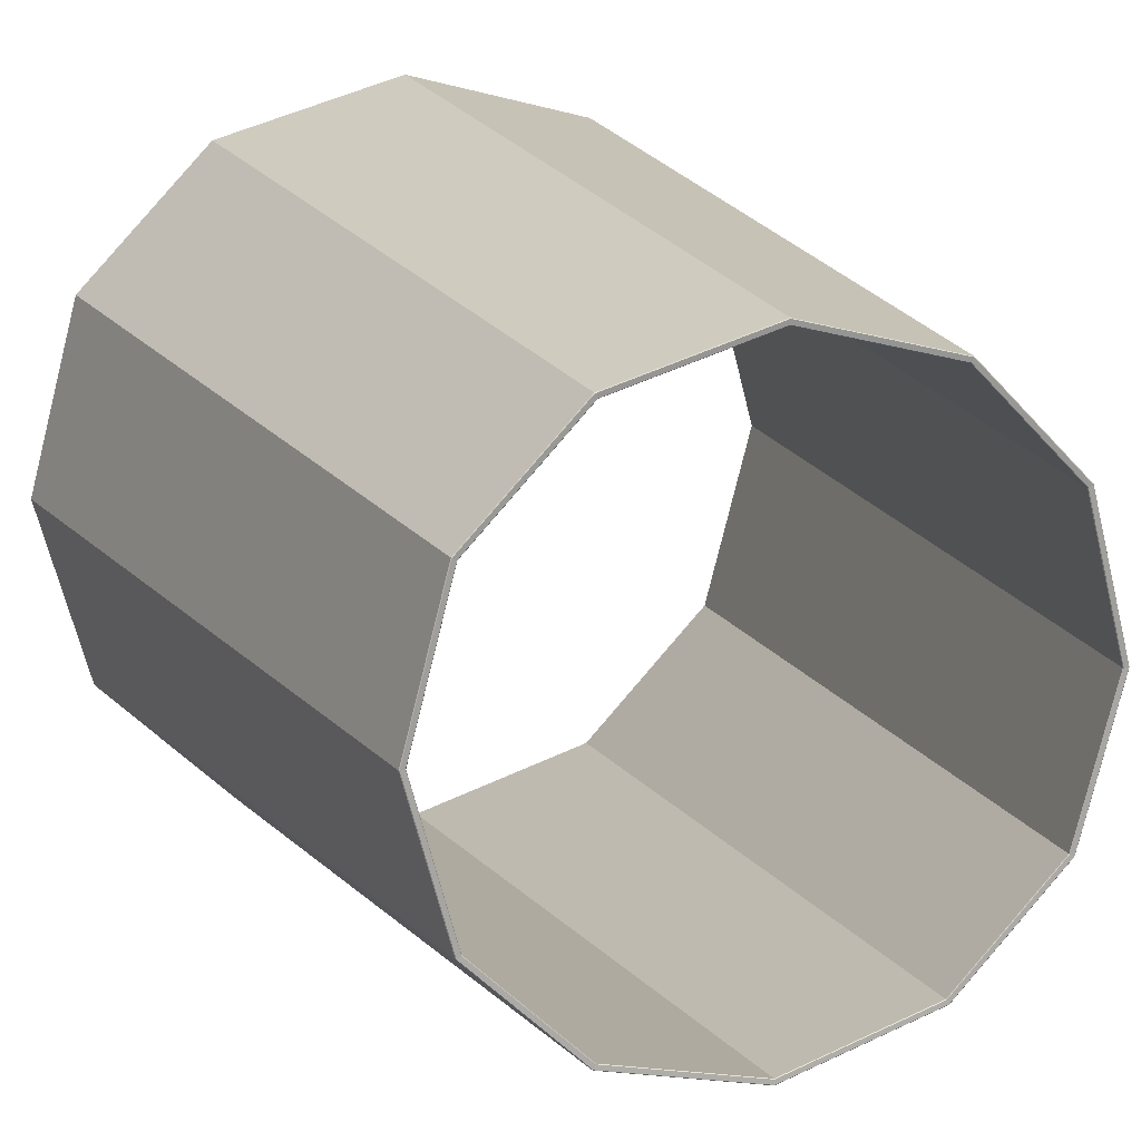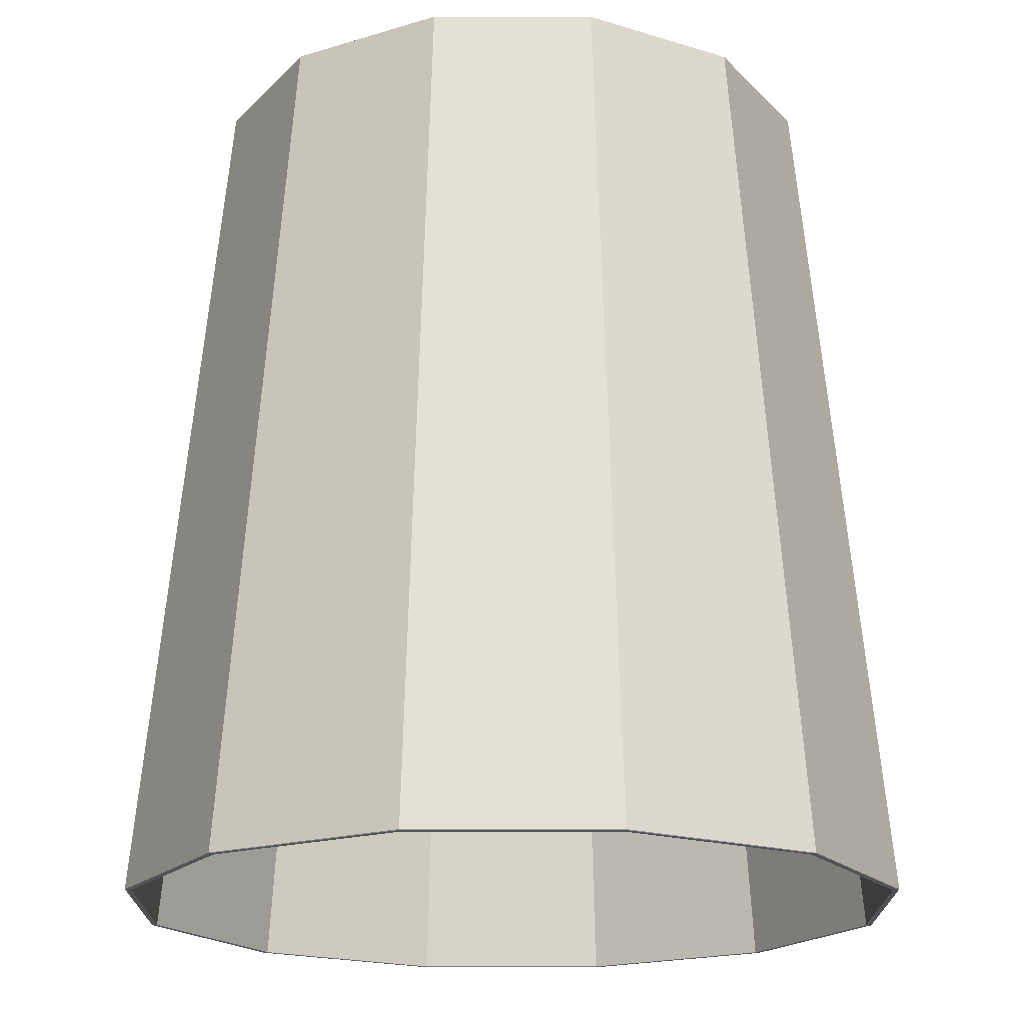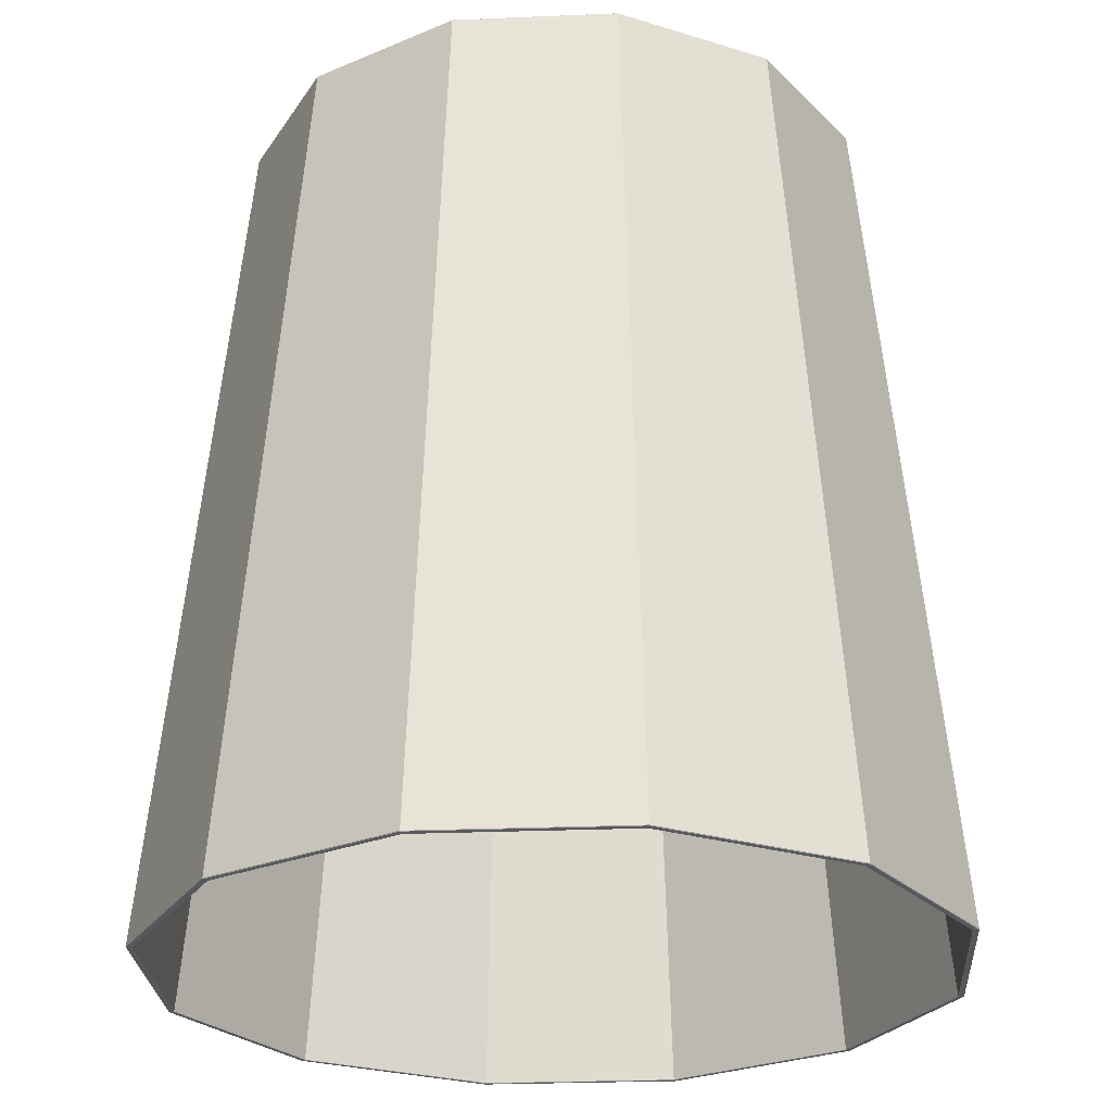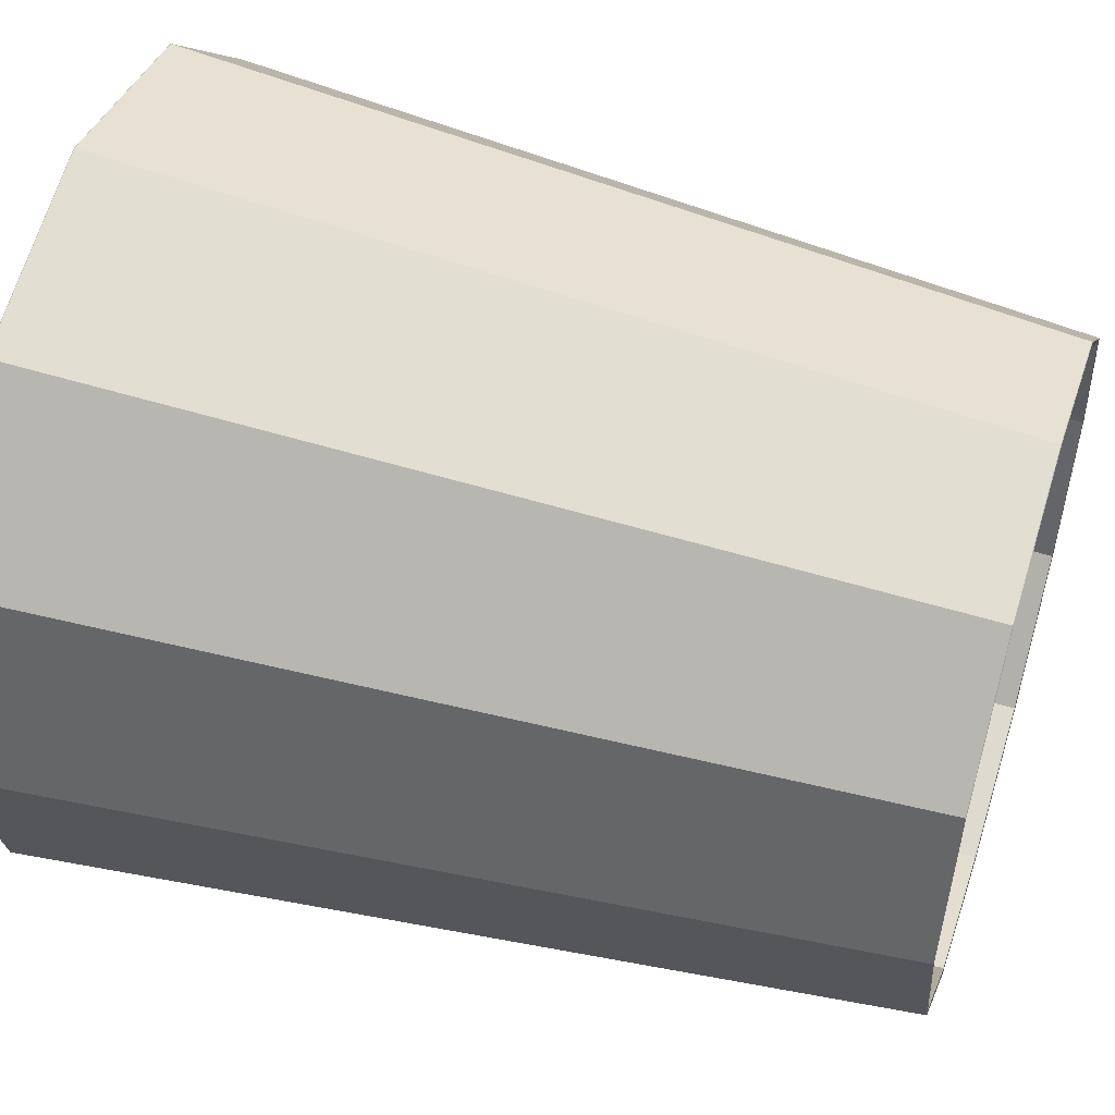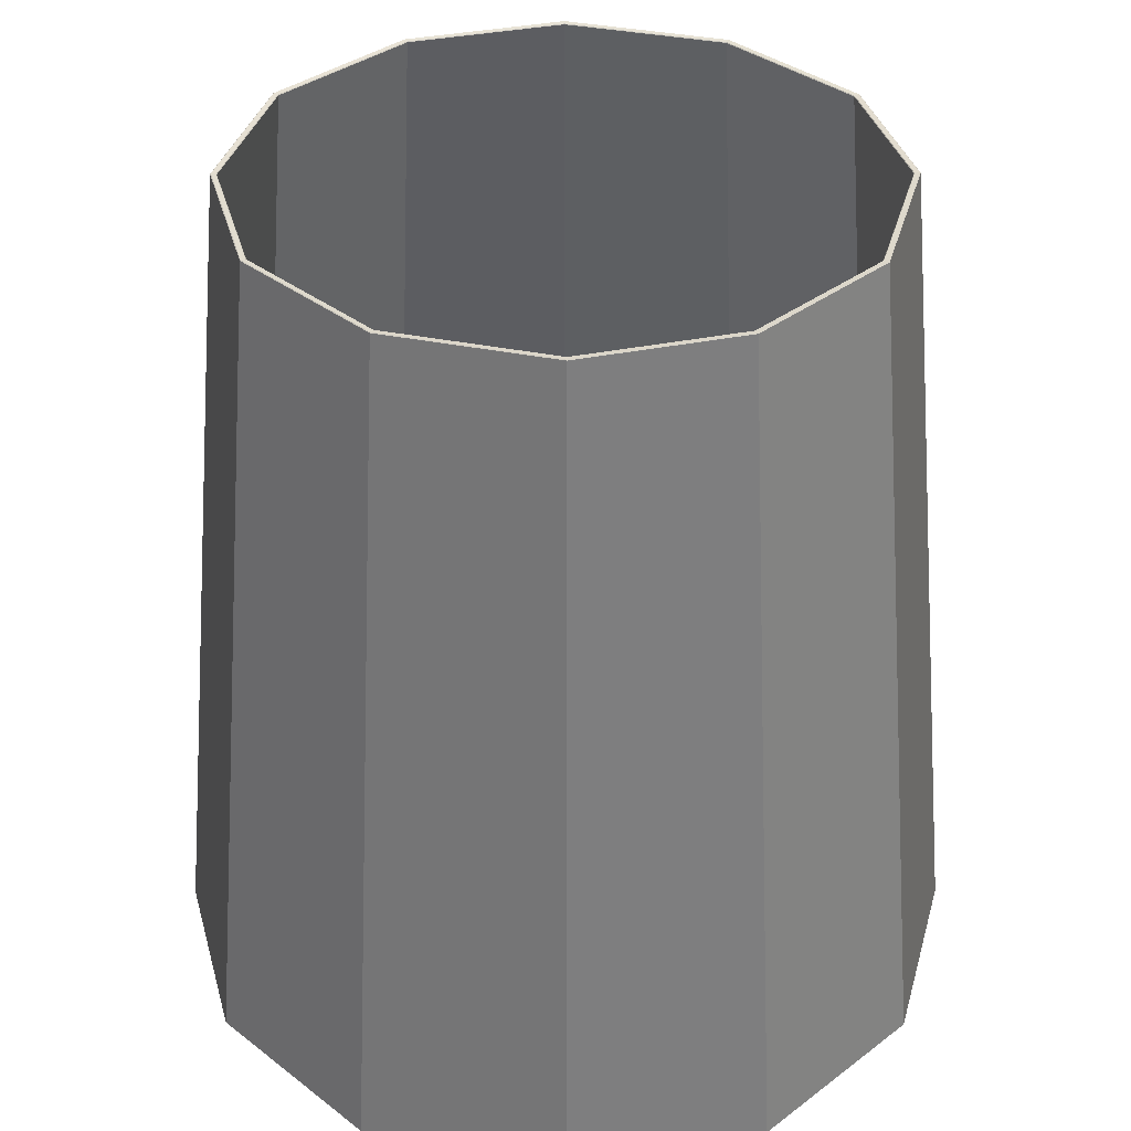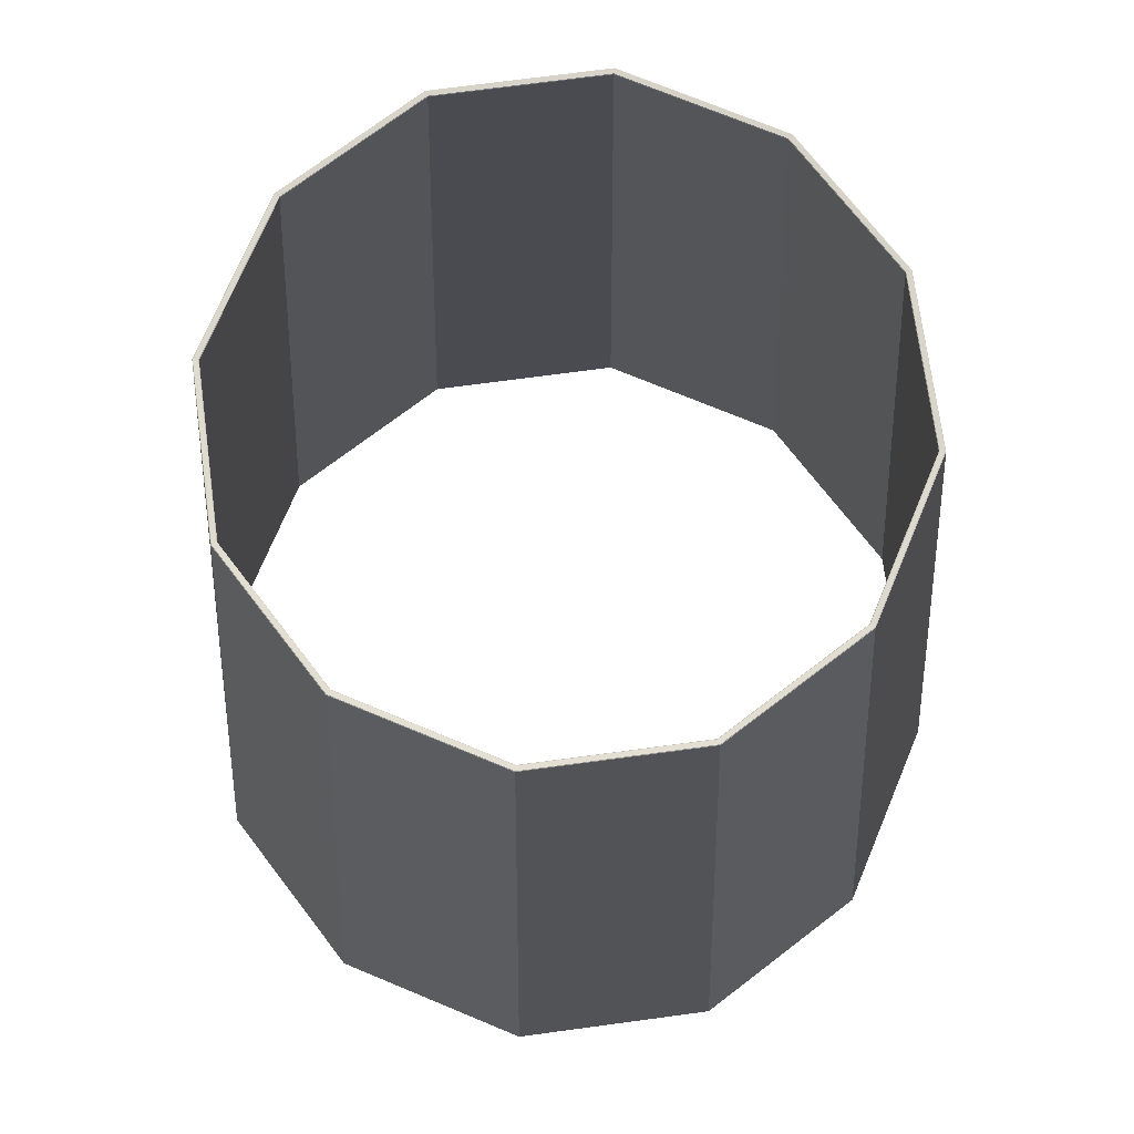
<metadata>
{"format":"obj","ext":"obj","renderer":"f3d","projection":"perspective","resolution":1024,"background":"white","views":[{"elev":16.6,"azim":157.5,"up":"+Z"},{"elev":-19.2,"azim":44.9,"up":"+Y"},{"elev":-26.1,"azim":-41.2,"up":"+Y"},{"elev":51.9,"azim":107.7,"up":"+Z"},{"elev":35.9,"azim":-149.9,"up":"+Y"},{"elev":71.8,"azim":7.5,"up":"+Y"}]}
</metadata>
<code>
v -74.45 66.38 211.9
v -75.6 78.7 211.9
v -76.24 78.7 209.5
v -75.26 66.38 208.9
v -77.94 78.7 207.8
v -77.37 66.38 206.8
v -80.33 78.7 207.1
v -80.33 66.38 206
v -82.72 78.7 207.8
v -83.3 66.38 206.8
v -84.43 78.7 209.5
v -85.41 66.38 208.9
v -85.07 78.7 211.9
v -86.22 66.38 211.9
v -84.43 78.7 214.3
v -85.41 66.38 214.8
v -82.72 78.7 216
v -83.3 66.38 216.9
v -80.33 78.7 216.6
v -80.33 66.38 217.8
v -77.94 78.7 216
v -77.37 66.38 216.9
v -76.24 78.7 214.3
v -75.26 66.38 214.8
v -75.68 78.69 211.9
v -74.54 66.37 211.9
v -75.33 66.37 208.9
v -76.32 78.69 209.5
v -77.41 66.37 206.9
v -77.99 78.69 207.9
v -80.33 66.37 206.1
v -80.33 78.69 207.2
v -83.26 66.37 206.9
v -82.68 78.69 207.9
v -85.33 66.37 208.9
v -84.35 78.69 209.5
v -86.13 66.37 211.9
v -84.98 78.69 211.9
v -85.33 66.37 214.8
v -84.35 78.69 214.2
v -83.26 66.37 216.9
v -82.68 78.69 215.9
v -80.33 66.37 217.7
v -80.33 78.69 216.5
v -77.41 66.37 216.9
v -77.99 78.69 215.9
v -75.33 66.37 214.8
v -76.32 78.69 214.2
v -74.44 66.11 211.9
v -75.24 66.11 208.9
v -75.3 66.1 208.9
v -74.51 66.1 211.9
v -76.27 78.96 209.5
v -75.63 78.96 211.9
v -75.7 78.96 211.9
v -76.33 78.96 209.5
v -77.36 66.11 206.8
v -77.39 66.1 206.8
v -77.96 78.96 207.8
v -78 78.96 207.9
v -80.33 66.11 206
v -80.33 66.1 206
v -80.33 78.96 207.2
v -80.33 78.96 207.2
v -83.31 66.11 206.8
v -83.27 66.1 206.8
v -82.71 78.96 207.8
v -82.67 78.96 207.9
v -85.43 66.11 208.9
v -85.36 66.1 208.9
v -84.4 78.96 209.5
v -84.33 78.96 209.5
v -86.23 66.11 211.9
v -86.16 66.1 211.9
v -85.04 78.96 211.9
v -84.97 78.96 211.9
v -85.43 66.11 214.8
v -85.36 66.1 214.8
v -84.4 78.96 214.2
v -84.33 78.96 214.2
v -83.31 66.11 217
v -83.27 66.1 216.9
v -82.71 78.96 215.9
v -82.67 78.96 215.9
v -80.33 66.11 217.8
v -80.33 66.1 217.7
v -80.33 78.96 216.6
v -80.33 78.96 216.5
v -77.36 66.11 217
v -77.39 66.1 216.9
v -77.96 78.96 215.9
v -78 78.96 215.9
v -75.24 66.11 214.8
v -75.3 66.1 214.8
v -76.27 78.96 214.2
v -76.33 78.96 214.2
v -75.62 78.95 211.9
v -76.26 78.95 209.5
v -75.24 66.12 208.9
v -74.43 66.12 211.9
v -77.96 78.95 207.8
v -77.35 66.12 206.8
v -80.33 78.95 207.2
v -80.33 66.12 206
v -82.71 78.95 207.8
v -83.31 66.12 206.8
v -84.4 78.95 209.5
v -85.43 66.12 208.9
v -85.05 78.95 211.9
v -86.24 66.12 211.9
v -84.4 78.95 214.2
v -85.43 66.12 214.8
v -82.71 78.95 215.9
v -83.31 66.12 217
v -80.33 78.95 216.6
v -80.33 66.12 217.8
v -77.96 78.95 215.9
v -77.35 66.12 217
v -76.26 78.95 214.2
v -75.24 66.12 214.8
v -74.52 66.11 211.9
v -75.31 66.11 208.9
v -76.34 78.95 209.5
v -75.71 78.95 211.9
v -77.4 66.11 206.8
v -78 78.95 207.9
v -80.33 66.11 206.1
v -80.33 78.95 207.2
v -83.27 66.11 206.8
v -82.67 78.95 207.9
v -85.36 66.11 208.9
v -84.33 78.95 209.5
v -86.15 66.11 211.9
v -84.96 78.95 211.9
v -85.36 66.11 214.8
v -84.33 78.95 214.2
v -83.27 66.11 216.9
v -82.67 78.95 215.9
v -80.33 66.11 217.7
v -80.33 78.95 216.5
v -77.4 66.11 216.9
v -78 78.95 215.9
v -75.31 66.11 214.8
v -76.34 78.95 214.2
f 4 3 2 1
f 6 5 3 4
f 8 7 5 6
f 10 9 7 8
f 12 11 9 10
f 14 13 11 12
f 16 15 13 14
f 18 17 15 16
f 20 19 17 18
f 22 21 19 20
f 24 23 21 22
f 1 2 23 24
f 28 27 26 25
f 30 29 27 28
f 32 31 29 30
f 34 33 31 32
f 36 35 33 34
f 38 37 35 36
f 40 39 37 38
f 42 41 39 40
f 44 43 41 42
f 46 45 43 44
f 48 47 45 46
f 25 26 47 48
f 52 51 50 49
f 56 55 54 53
f 51 58 57 50
f 60 56 53 59
f 58 62 61 57
f 64 60 59 63
f 62 66 65 61
f 68 64 63 67
f 66 70 69 65
f 72 68 67 71
f 70 74 73 69
f 76 72 71 75
f 74 78 77 73
f 80 76 75 79
f 78 82 81 77
f 84 80 79 83
f 82 86 85 81
f 88 84 83 87
f 86 90 89 85
f 92 88 87 91
f 90 94 93 89
f 96 92 91 95
f 94 52 49 93
f 55 96 95 54
f 3 98 97 2
f 1 100 99 4
f 5 101 98 3
f 4 99 102 6
f 7 103 101 5
f 6 102 104 8
f 9 105 103 7
f 8 104 106 10
f 11 107 105 9
f 10 106 108 12
f 13 109 107 11
f 12 108 110 14
f 15 111 109 13
f 14 110 112 16
f 17 113 111 15
f 16 112 114 18
f 19 115 113 17
f 18 114 116 20
f 21 117 115 19
f 20 116 118 22
f 23 119 117 21
f 22 118 120 24
f 2 97 119 23
f 24 120 100 1
f 27 122 121 26
f 25 124 123 28
f 29 125 122 27
f 28 123 126 30
f 31 127 125 29
f 30 126 128 32
f 33 129 127 31
f 32 128 130 34
f 35 131 129 33
f 34 130 132 36
f 37 133 131 35
f 36 132 134 38
f 39 135 133 37
f 38 134 136 40
f 41 137 135 39
f 40 136 138 42
f 43 139 137 41
f 42 138 140 44
f 45 141 139 43
f 44 140 142 46
f 47 143 141 45
f 46 142 144 48
f 26 121 143 47
f 48 144 124 25
f 100 49 50 99
f 98 53 54 97
f 99 50 57 102
f 101 59 53 98
f 102 57 61 104
f 103 63 59 101
f 104 61 65 106
f 105 67 63 103
f 106 65 69 108
f 107 71 67 105
f 108 69 73 110
f 109 75 71 107
f 110 73 77 112
f 111 79 75 109
f 112 77 81 114
f 113 83 79 111
f 114 81 85 116
f 115 87 83 113
f 116 85 89 118
f 117 91 87 115
f 118 89 93 120
f 119 95 91 117
f 120 93 49 100
f 97 54 95 119
f 122 51 52 121
f 124 55 56 123
f 125 58 51 122
f 123 56 60 126
f 127 62 58 125
f 126 60 64 128
f 129 66 62 127
f 128 64 68 130
f 131 70 66 129
f 130 68 72 132
f 133 74 70 131
f 132 72 76 134
f 135 78 74 133
f 134 76 80 136
f 137 82 78 135
f 136 80 84 138
f 139 86 82 137
f 138 84 88 140
f 141 90 86 139
f 140 88 92 142
f 143 94 90 141
f 142 92 96 144
f 121 52 94 143
f 144 96 55 124

</code>
